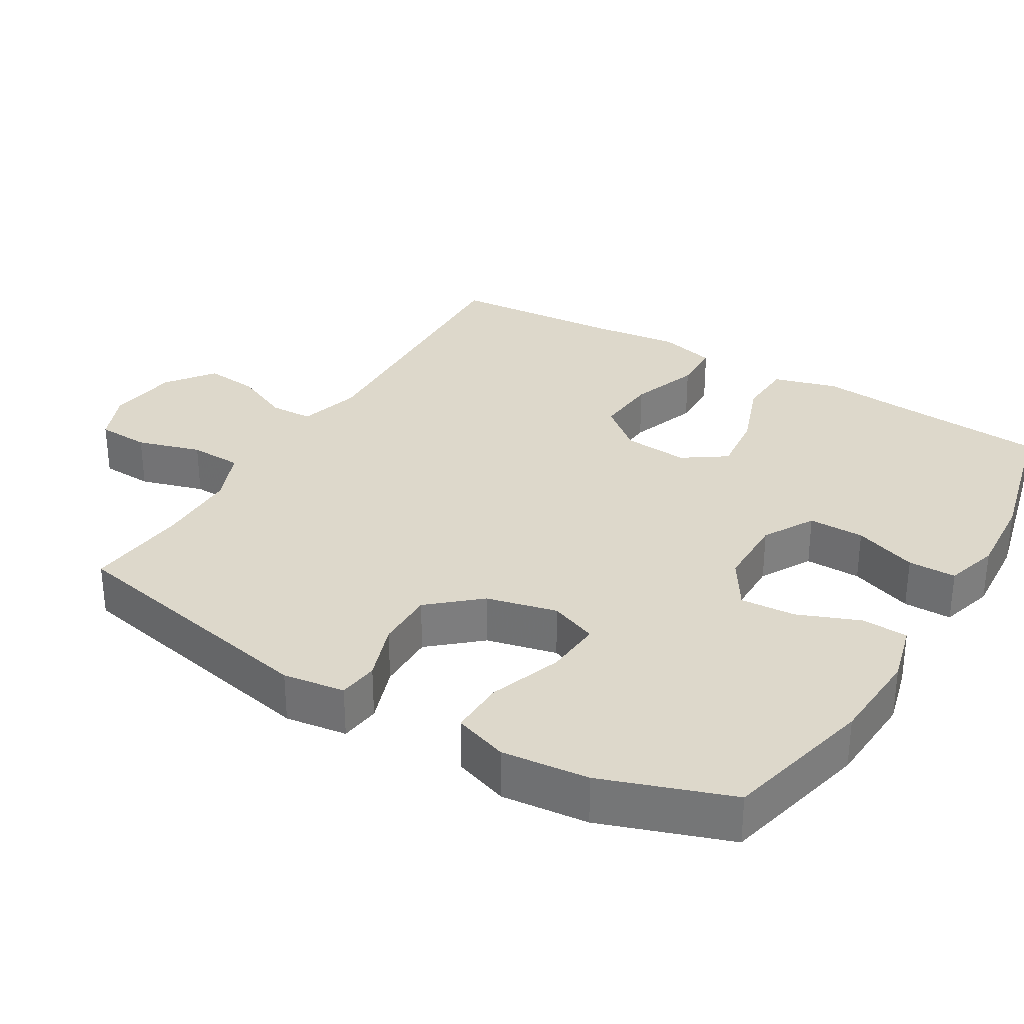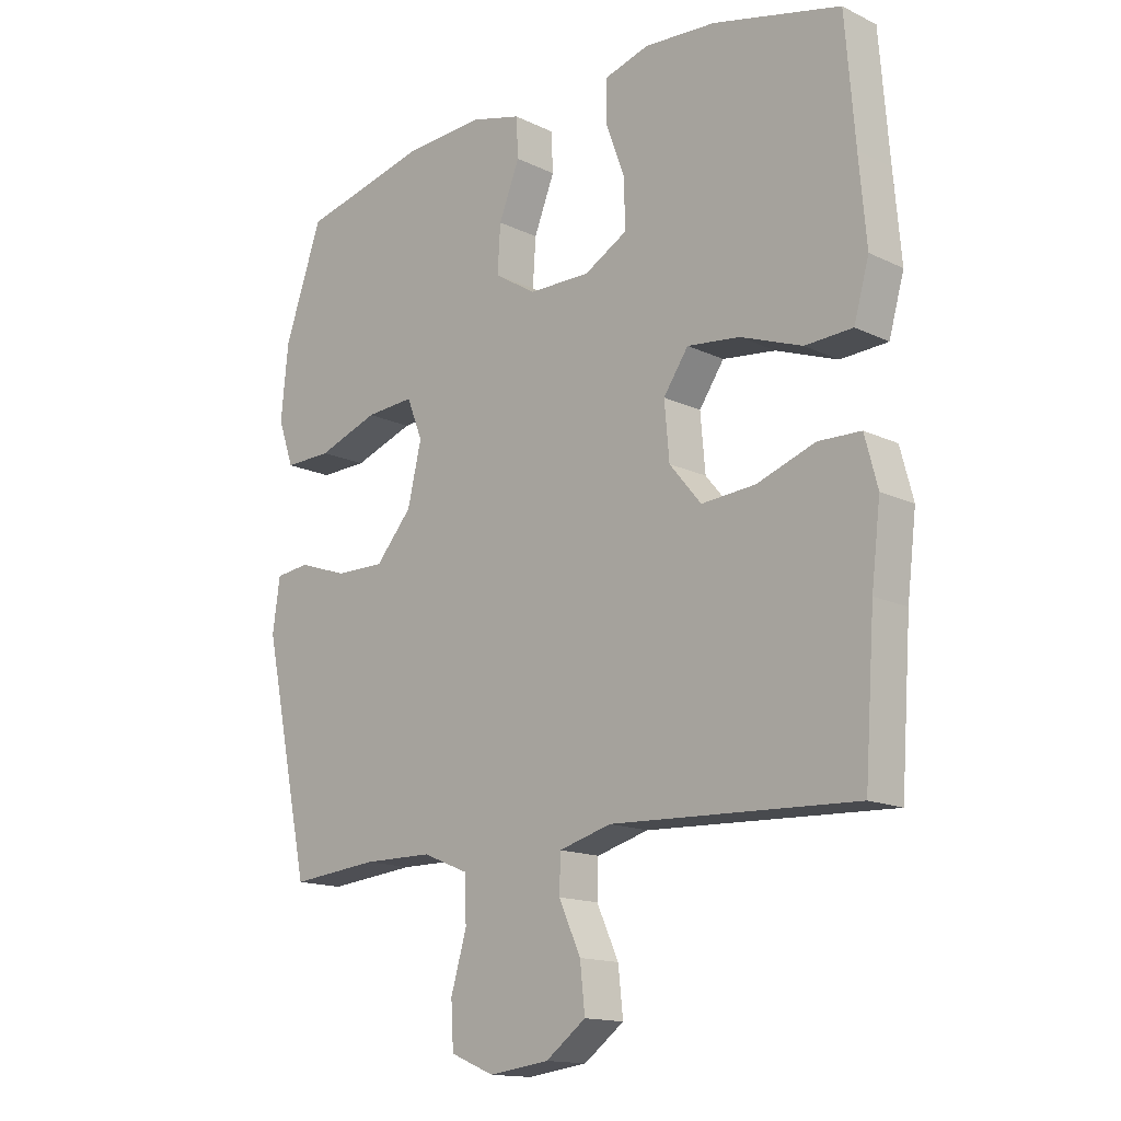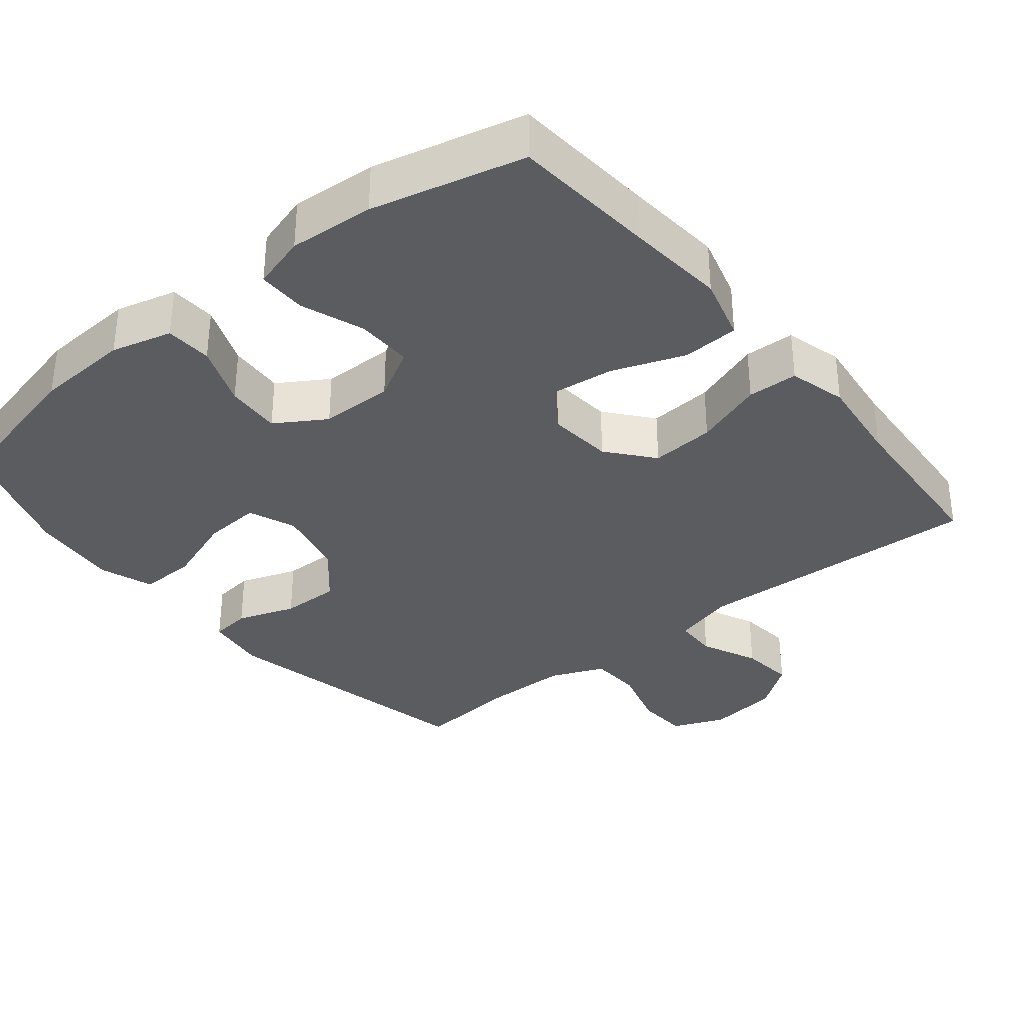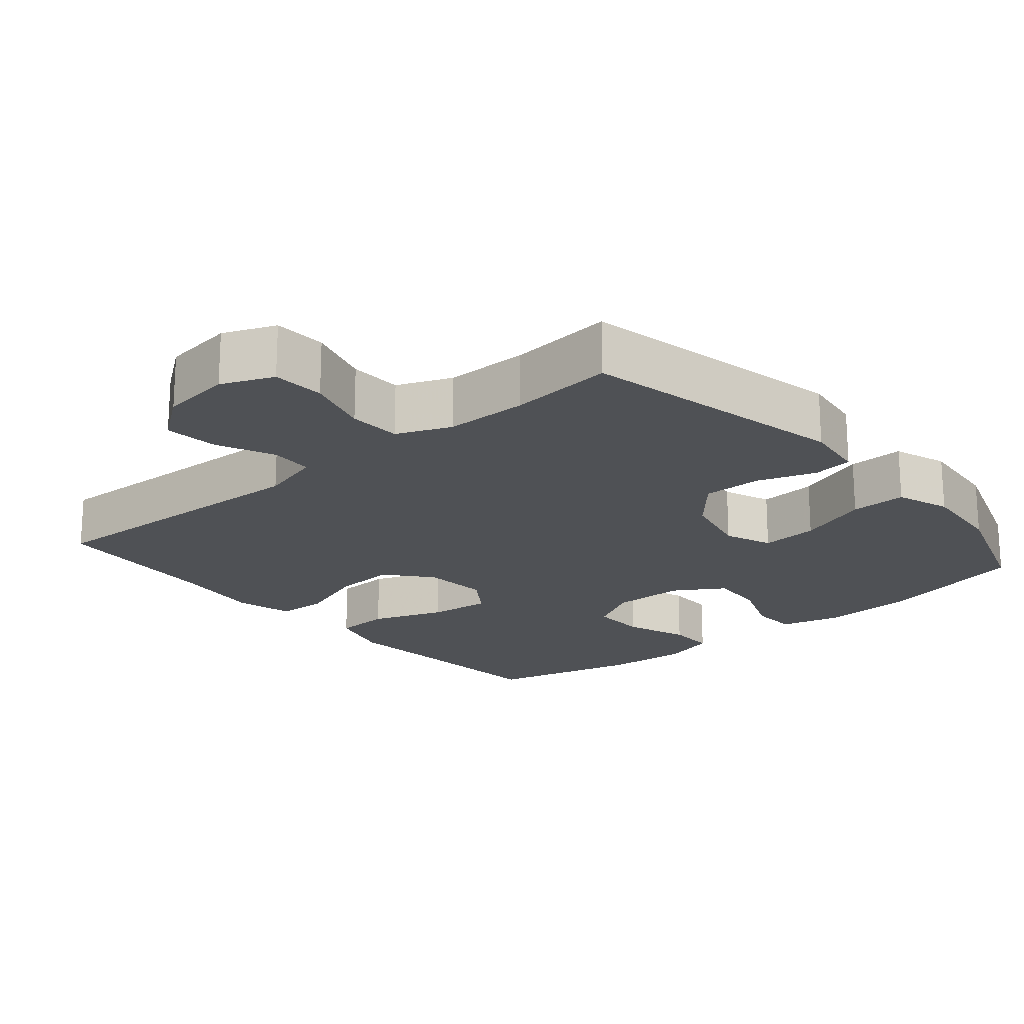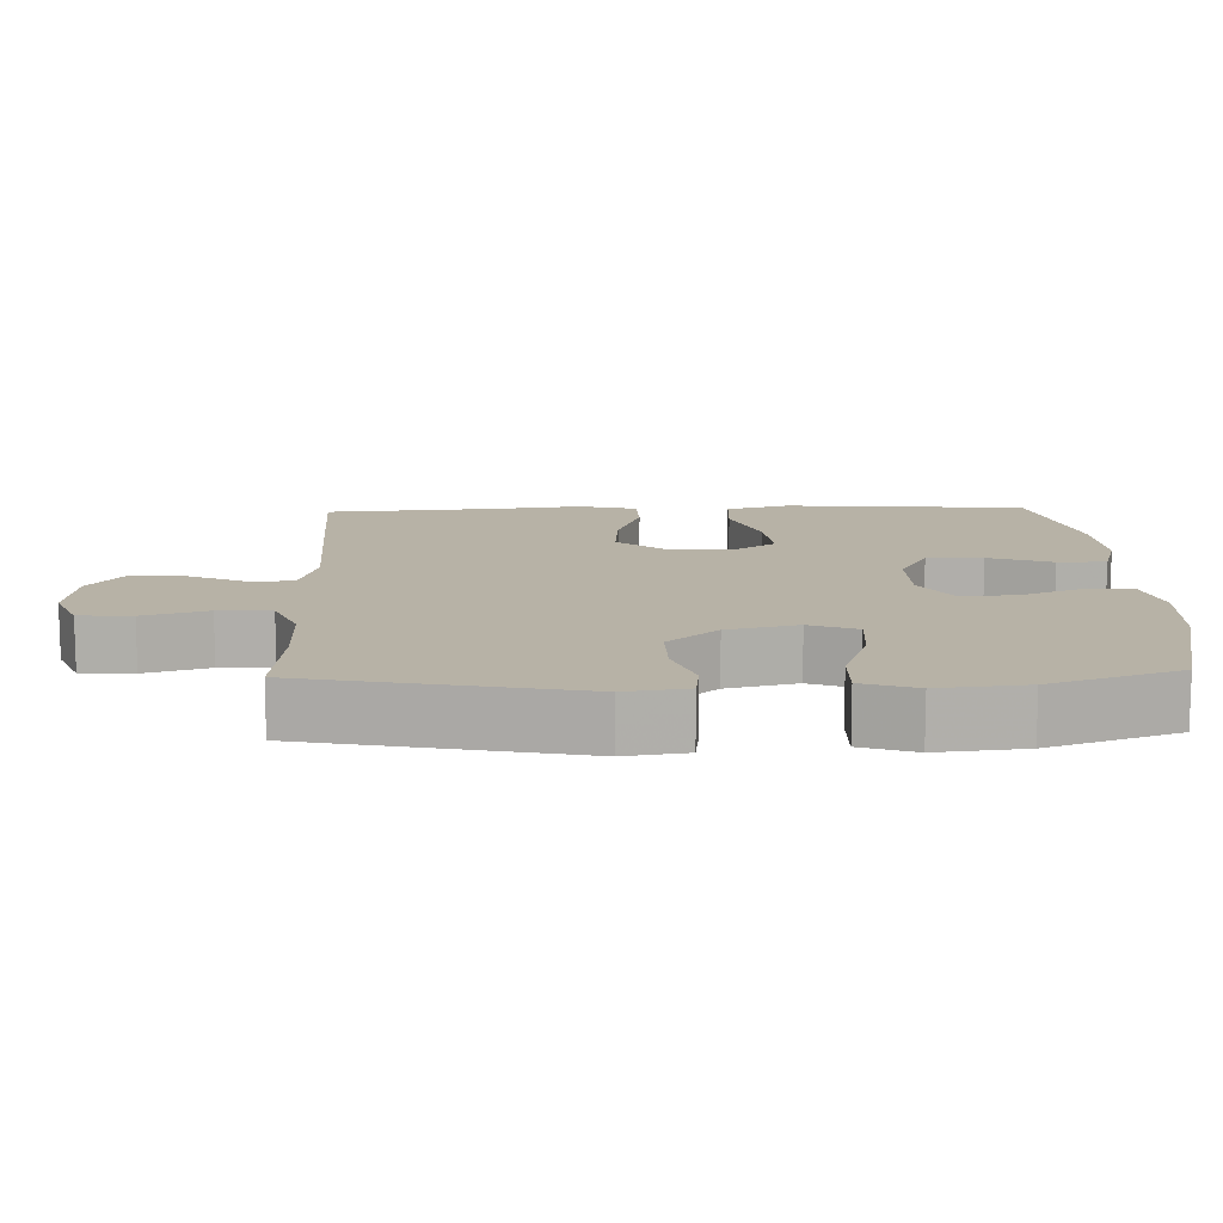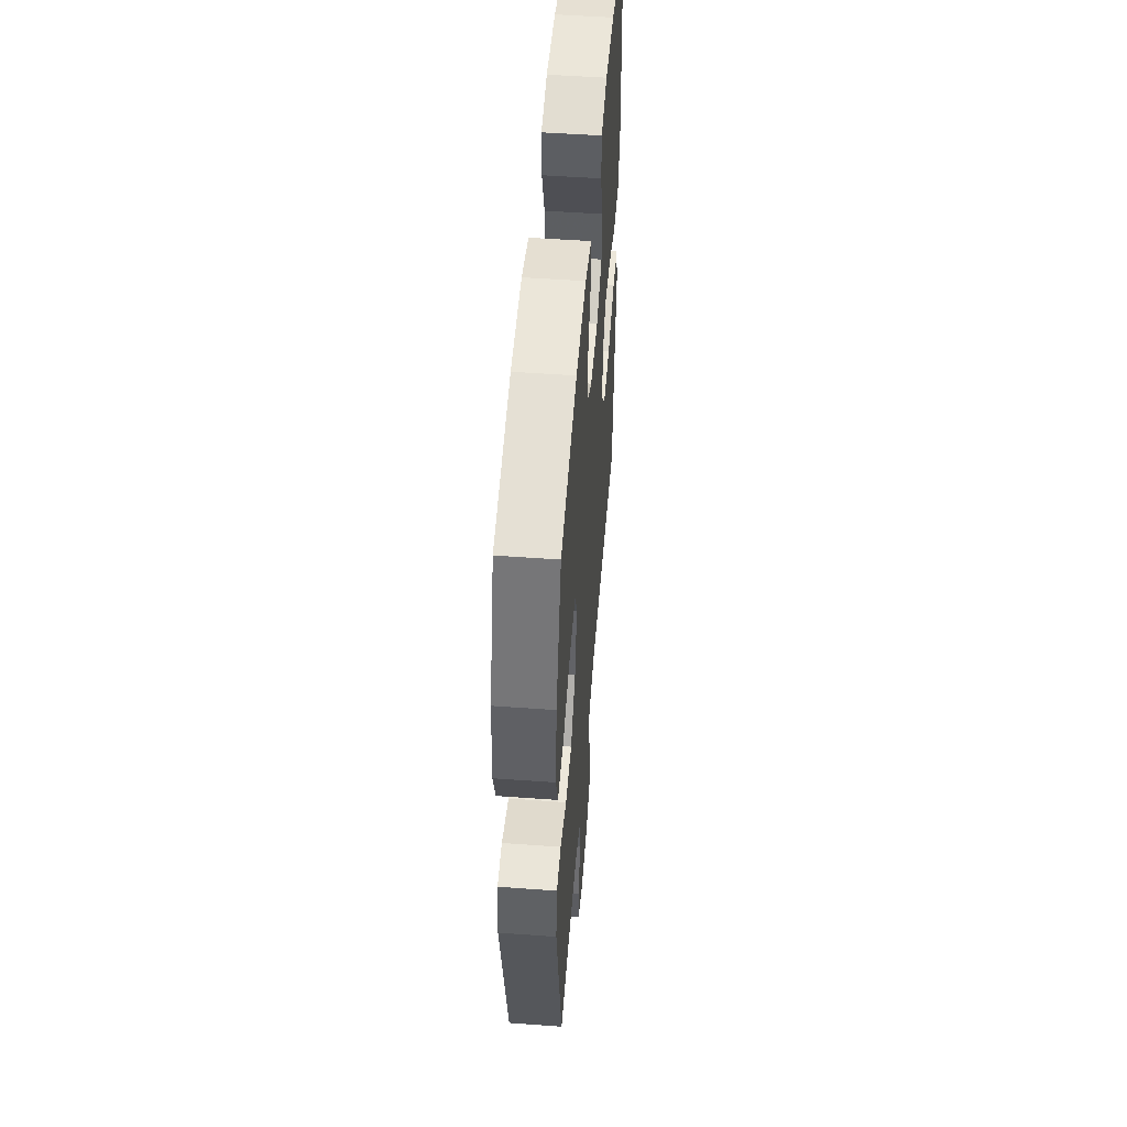
<metadata>
{"format":"obj","ext":"obj","renderer":"f3d","projection":"perspective","resolution":1024,"background":"white","views":[{"elev":31.3,"azim":-59.2,"up":"+Y"},{"elev":-14.9,"azim":44.1,"up":"+Z"},{"elev":-34.1,"azim":39.1,"up":"+Y"},{"elev":-19.8,"azim":-139.6,"up":"+Y"},{"elev":12.3,"azim":-92.0,"up":"+Y"},{"elev":51.7,"azim":-85.5,"up":"+Z"}]}
</metadata>
<code>
v -0.5 0.07 -0.5
v -0.578 0.07 -0.128
v -0.566 0.07 -0.042
v -0.51 0.07 -0.035
v -0.429 0.07 -0.063
v -0.347 0.07 -0.064
v -0.287 0.07 0.005
v -0.264 0.07 0.103
v -0.29 0.07 0.169
v -0.37 0.07 0.163
v -0.47 0.07 0.127
v -0.548 0.07 0.125
v -0.574 0.07 0.2
v -0.562 0.07 0.321
v -0.5 0.07 0.5
v -0.291 0.07 0.55
v -0.159 0.07 0.558
v -0.075 0.07 0.536
v -0.072 0.07 0.471
v -0.106 0.07 0.385
v -0.111 0.07 0.308
v -0.042 0.07 0.265
v 0.059 0.07 0.264
v 0.13 0.07 0.304
v 0.129 0.07 0.382
v 0.097 0.07 0.47
v 0.097 0.07 0.537
v 0.172 0.07 0.559
v 0.29 0.07 0.551
v 0.5 0.07 0.5
v 0.516 0.07 0.3
v 0.528 0.07 0.163
v 0.503 0.07 0.074
v 0.425 0.07 0.07
v 0.324 0.07 0.107
v 0.237 0.07 0.117
v 0.196 0.07 0.057
v 0.204 0.07 -0.034
v 0.256 0.07 -0.097
v 0.345 0.07 -0.09
v 0.441 0.07 -0.056
v 0.511 0.07 -0.058
v 0.532 0.07 -0.138
v 0.517 0.07 -0.262
v 0.5 0.07 -0.5
v 0.097 0.07 -0.483
v 0.011 0.07 -0.507
v 0.009 0.07 -0.567
v 0.045 0.07 -0.646
v 0.053 0.07 -0.721
v -0.013 0.07 -0.77
v -0.112 0.07 -0.783
v -0.184 0.07 -0.753
v -0.188 0.07 -0.68
v -0.162 0.07 -0.591
v -0.165 0.07 -0.518
v -0.24 0.07 -0.487
v -0.355 0.07 -0.486
v -0.5 0 -0.5
v -0.578 0 -0.128
v -0.566 0 -0.042
v -0.51 0 -0.035
v -0.429 0 -0.063
v -0.347 0 -0.064
v -0.287 0 0.005
v -0.264 0 0.103
v -0.29 0 0.169
v -0.37 0 0.163
v -0.47 0 0.127
v -0.548 0 0.125
v -0.574 0 0.2
v -0.562 0 0.321
v -0.5 0 0.5
v -0.291 0 0.55
v -0.159 0 0.558
v -0.075 0 0.536
v -0.072 0 0.471
v -0.106 0 0.385
v -0.111 0 0.308
v -0.042 0 0.265
v 0.059 0 0.264
v 0.13 0 0.304
v 0.129 0 0.382
v 0.097 0 0.47
v 0.097 0 0.537
v 0.172 0 0.559
v 0.29 0 0.551
v 0.5 0 0.5
v 0.516 0 0.3
v 0.528 0 0.163
v 0.503 0 0.074
v 0.425 0 0.07
v 0.324 0 0.107
v 0.237 0 0.117
v 0.196 0 0.057
v 0.204 0 -0.034
v 0.256 0 -0.097
v 0.345 0 -0.09
v 0.441 0 -0.056
v 0.511 0 -0.058
v 0.532 0 -0.138
v 0.517 0 -0.262
v 0.5 0 -0.5
v 0.097 0 -0.483
v 0.011 0 -0.507
v 0.009 0 -0.567
v 0.045 0 -0.646
v 0.053 0 -0.721
v -0.013 0 -0.77
v -0.112 0 -0.783
v -0.184 0 -0.753
v -0.188 0 -0.68
v -0.162 0 -0.591
v -0.165 0 -0.518
v -0.24 0 -0.487
v -0.355 0 -0.486
f 53 54 55
f 52 53 55
f 51 52 55
f 50 51 55
f 49 50 55
f 48 49 55
f 47 48 55 56
f 46 47 56 57
f 44 45 46
f 46 57 58
f 44 46 58
f 43 44 58
f 42 43 58
f 41 42 58
f 40 41 58
f 33 34 35
f 32 33 35
f 31 32 35
f 31 35 36
f 30 31 36
f 29 30 36
f 28 29 36
f 27 28 36
f 26 27 36
f 25 26 36
f 24 25 36 37
f 18 19 20
f 17 18 20
f 16 17 20
f 15 16 20
f 14 15 20
f 13 14 20
f 12 13 20
f 11 12 20
f 10 11 20
f 9 10 20 21
f 8 9 21 22
f 3 4 5
f 2 3 5
f 1 2 5
f 58 1 5
f 58 5 6
f 39 40 58
f 58 6 7
f 39 58 7
f 38 39 7
f 37 38 7
f 24 37 7
f 23 24 7
f 7 8 22 23
f 113 112 111
f 113 111 110
f 113 110 109
f 113 109 108
f 113 108 107
f 113 107 106
f 114 113 106 105
f 115 114 105 104
f 104 103 102
f 116 115 104
f 116 104 102
f 116 102 101
f 116 101 100
f 116 100 99
f 116 99 98
f 93 92 91
f 93 91 90
f 93 90 89
f 94 93 89
f 94 89 88
f 94 88 87
f 94 87 86
f 94 86 85
f 94 85 84
f 94 84 83
f 95 94 83 82
f 78 77 76
f 78 76 75
f 78 75 74
f 78 74 73
f 78 73 72
f 78 72 71
f 78 71 70
f 78 70 69
f 78 69 68
f 79 78 68 67
f 80 79 67 66
f 63 62 61
f 63 61 60
f 63 60 59
f 63 59 116
f 64 63 116
f 116 98 97
f 65 64 116
f 65 116 97
f 65 97 96
f 65 96 95
f 65 95 82
f 65 82 81
f 81 80 66 65
f 1 59 60 2
f 2 60 61 3
f 3 61 62 4
f 4 62 63 5
f 5 63 64 6
f 6 64 65 7
f 7 65 66 8
f 8 66 67 9
f 9 67 68 10
f 10 68 69 11
f 11 69 70 12
f 12 70 71 13
f 13 71 72 14
f 14 72 73 15
f 15 73 74 16
f 16 74 75 17
f 17 75 76 18
f 18 76 77 19
f 19 77 78 20
f 20 78 79 21
f 21 79 80 22
f 22 80 81 23
f 23 81 82 24
f 24 82 83 25
f 25 83 84 26
f 26 84 85 27
f 27 85 86 28
f 28 86 87 29
f 29 87 88 30
f 30 88 89 31
f 31 89 90 32
f 32 90 91 33
f 33 91 92 34
f 34 92 93 35
f 35 93 94 36
f 36 94 95 37
f 37 95 96 38
f 38 96 97 39
f 39 97 98 40
f 40 98 99 41
f 41 99 100 42
f 42 100 101 43
f 43 101 102 44
f 44 102 103 45
f 45 103 104 46
f 46 104 105 47
f 47 105 106 48
f 48 106 107 49
f 49 107 108 50
f 50 108 109 51
f 51 109 110 52
f 52 110 111 53
f 53 111 112 54
f 54 112 113 55
f 55 113 114 56
f 56 114 115 57
f 57 115 116 58
f 58 116 59 1

</code>
